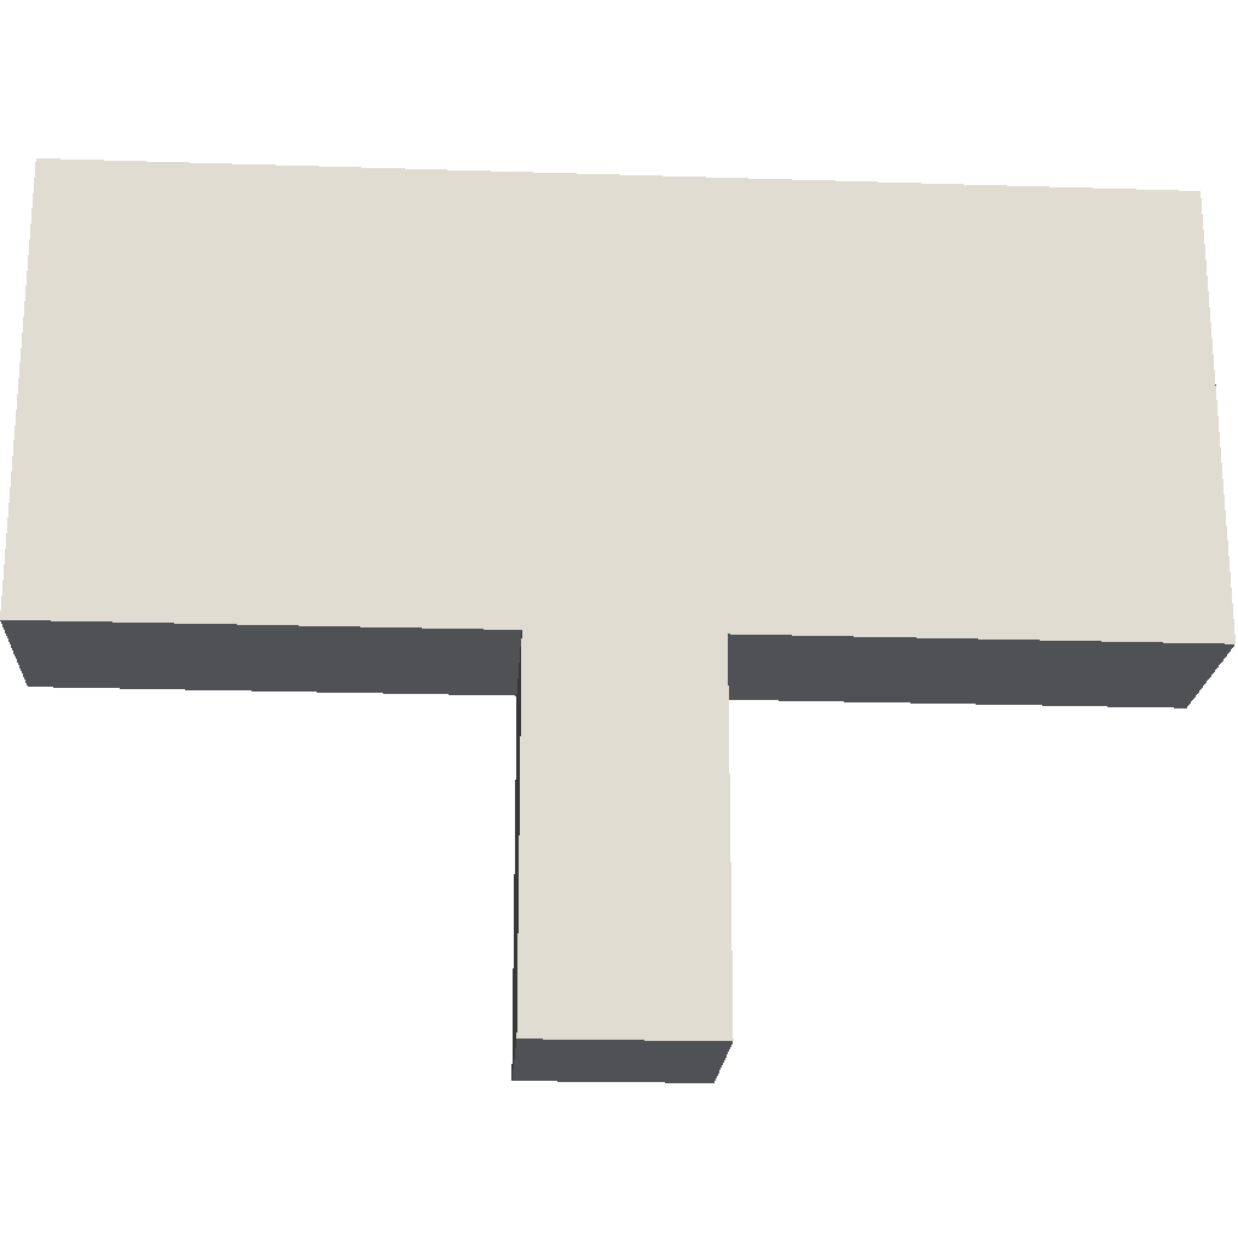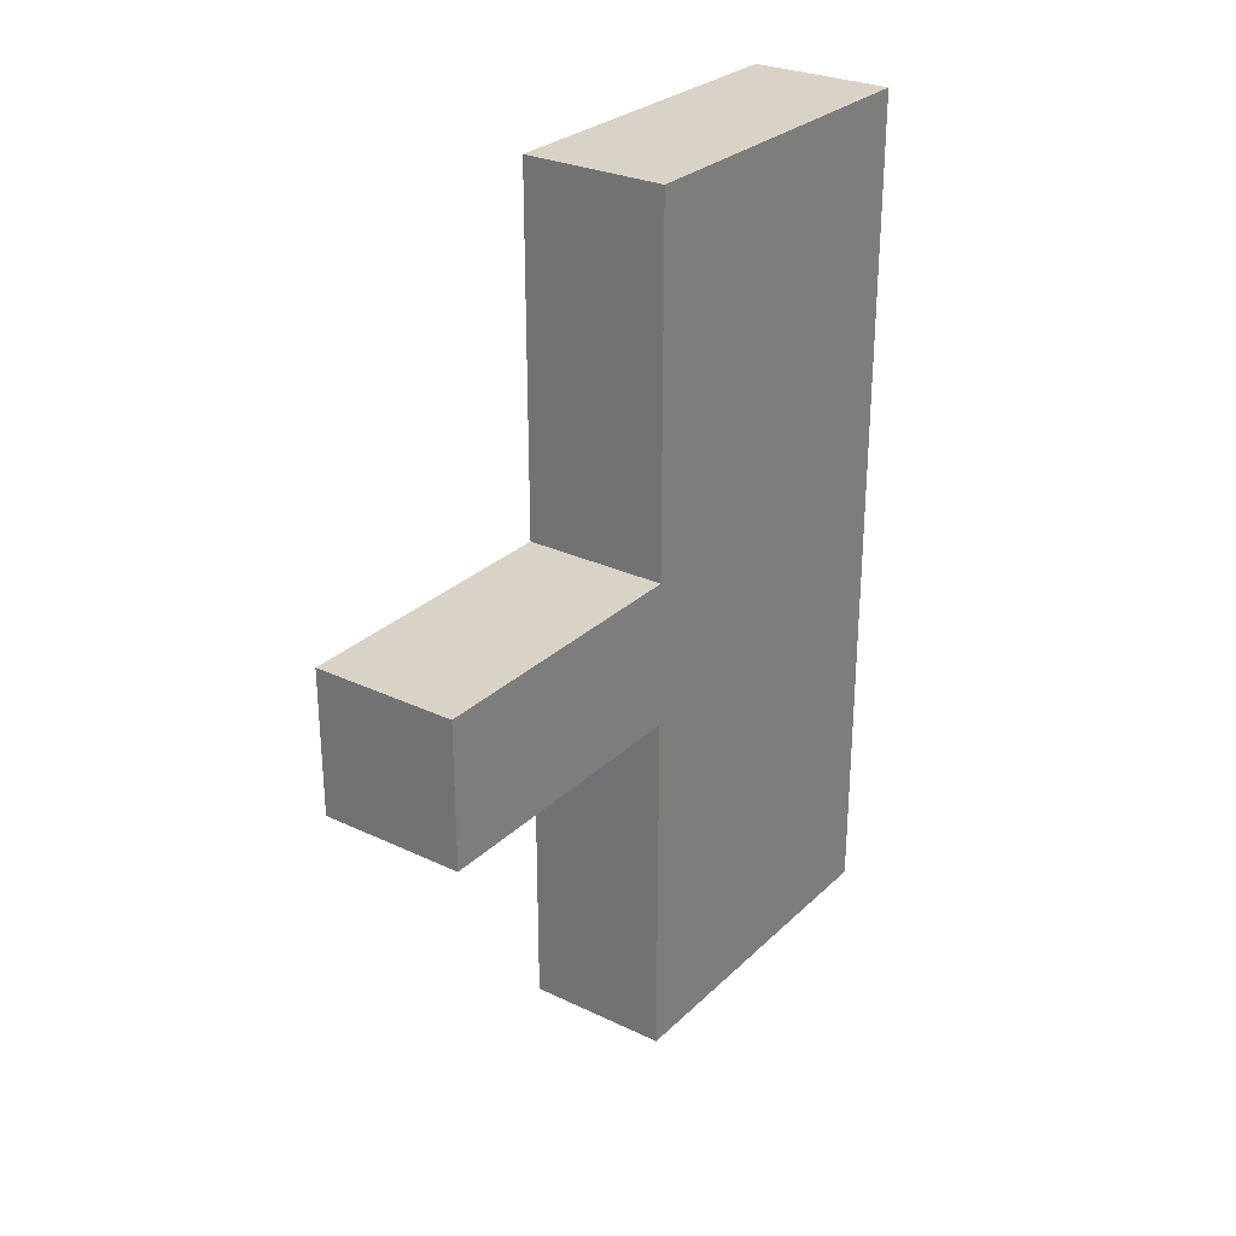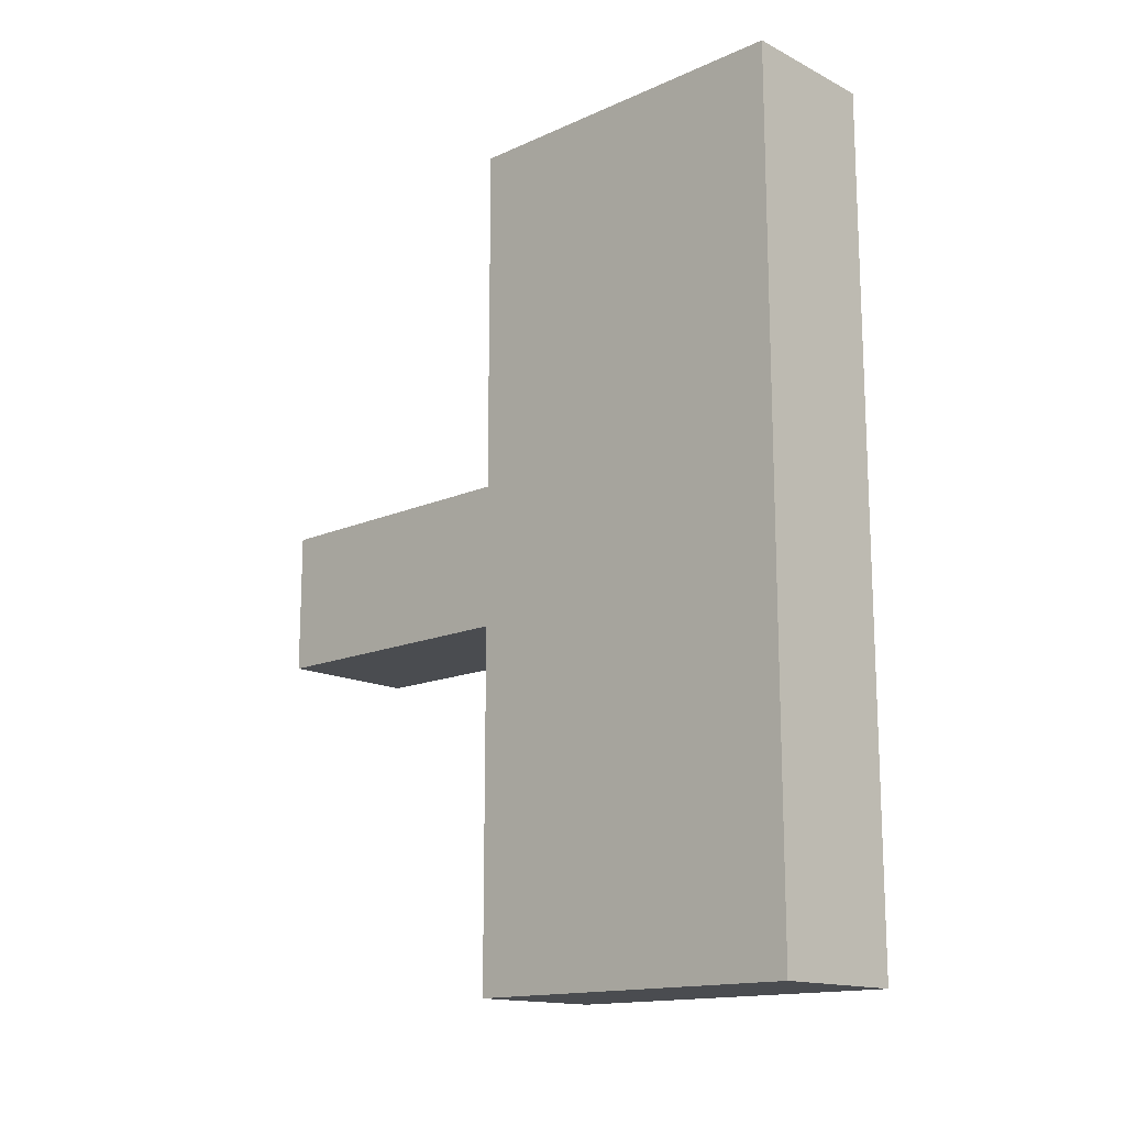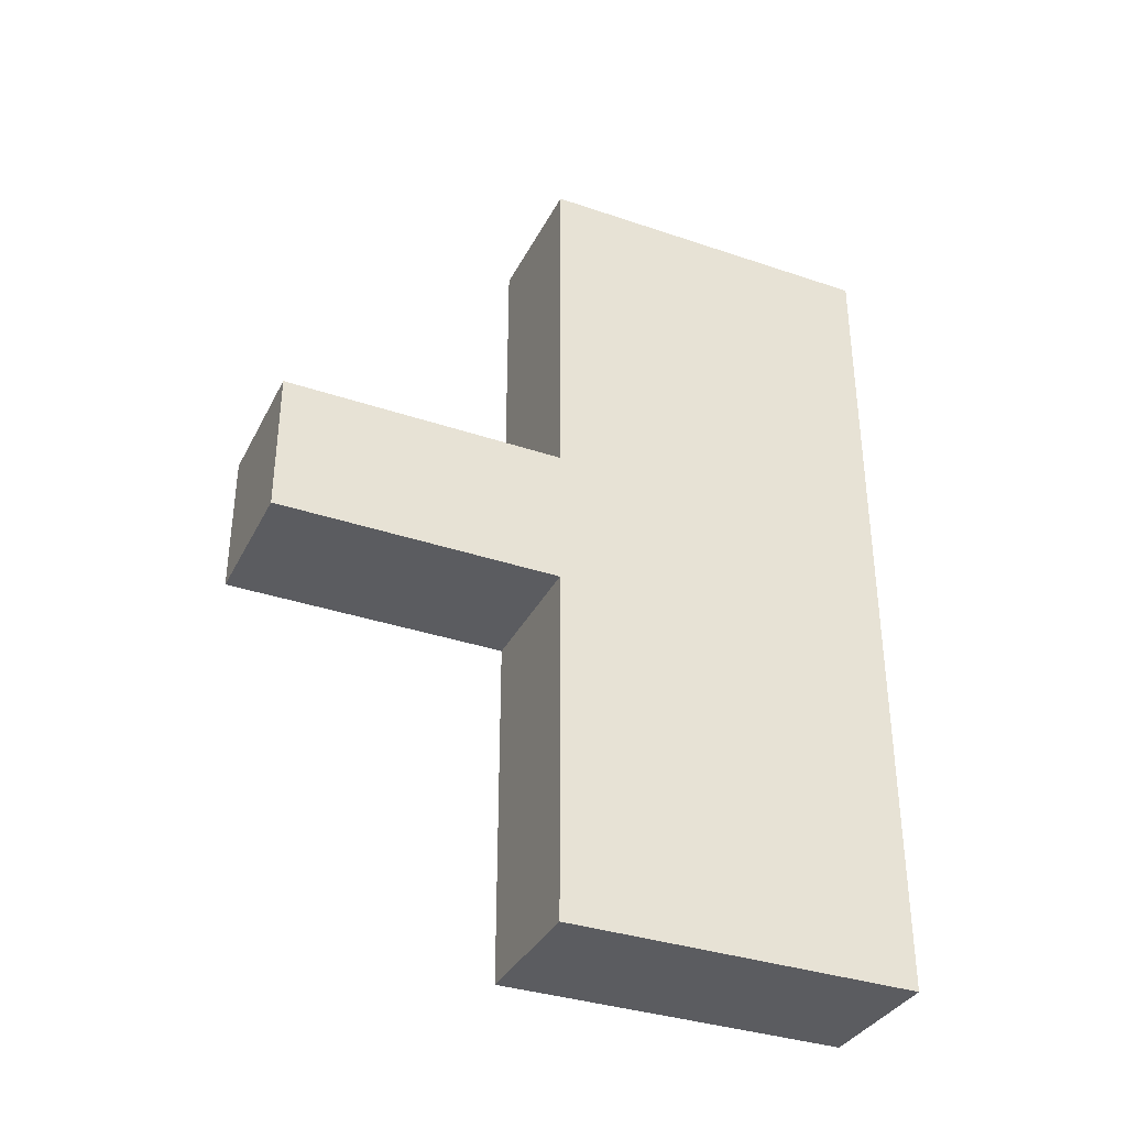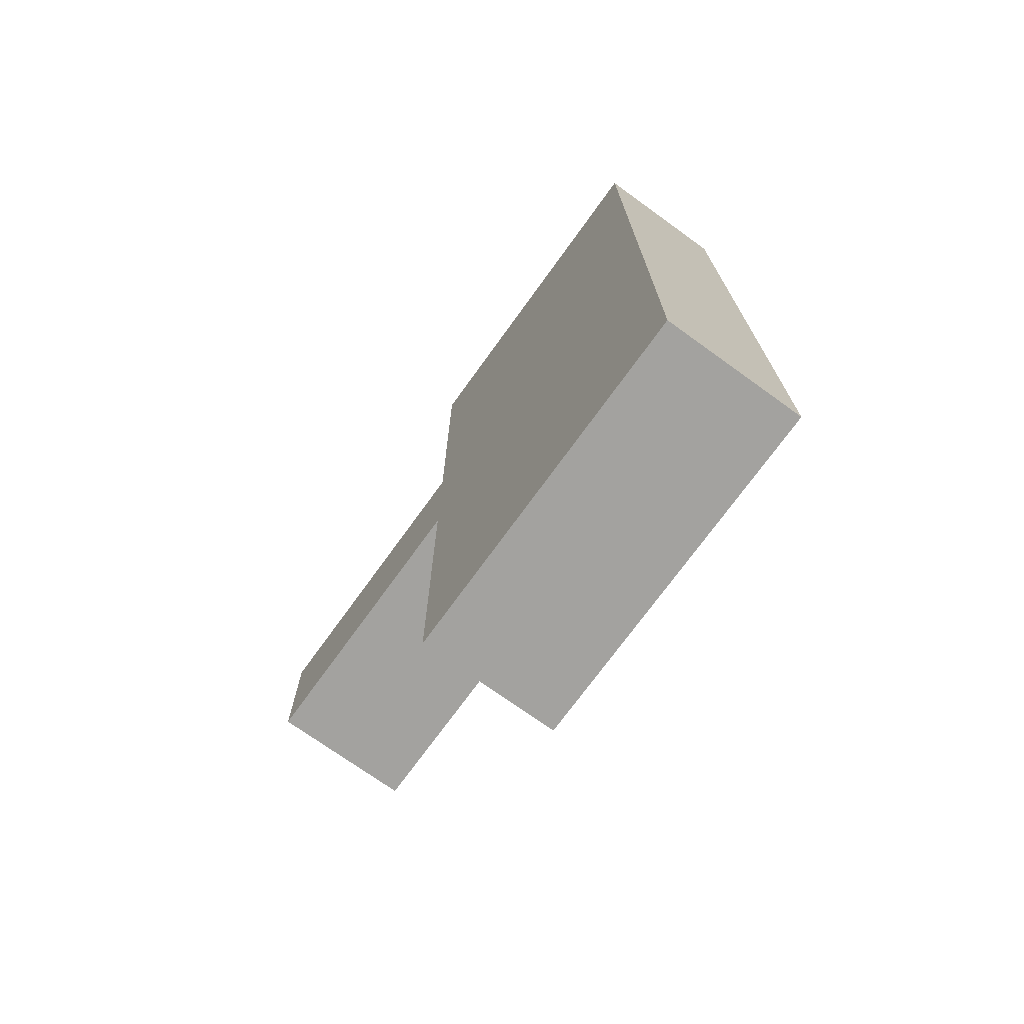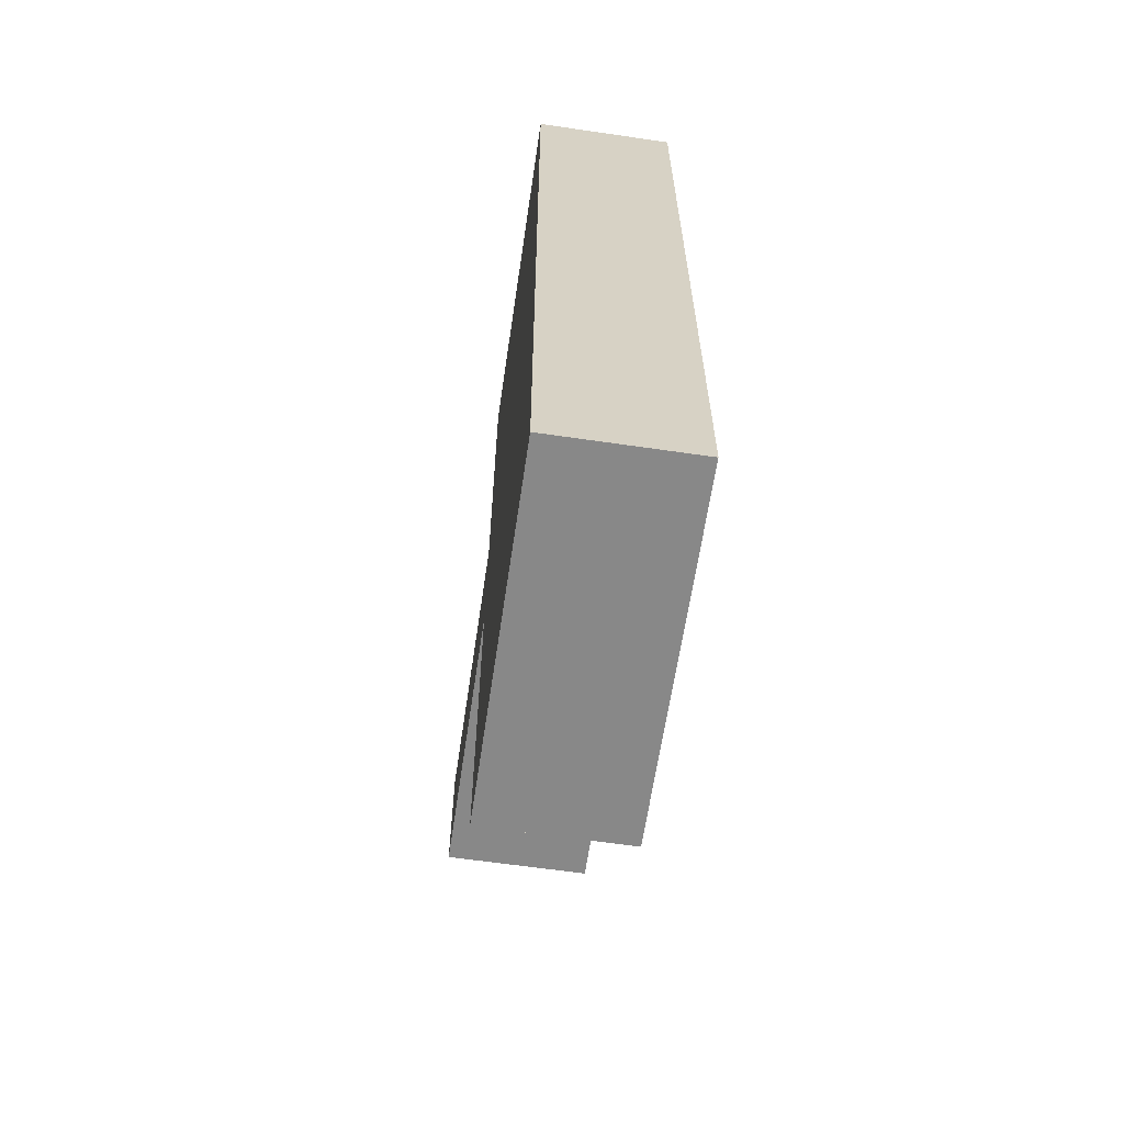
<metadata>
{"format":"obj","ext":"obj","renderer":"f3d","projection":"perspective","resolution":1024,"background":"white","views":[{"elev":-20.1,"azim":-93.3,"up":"+Y"},{"elev":28.1,"azim":35.7,"up":"+Z"},{"elev":-15.1,"azim":133.4,"up":"+Z"},{"elev":-35.2,"azim":65.8,"up":"+Z"},{"elev":-72.6,"azim":144.2,"up":"+Z"},{"elev":-62.9,"azim":171.6,"up":"+Z"}]}
</metadata>
<code>
o Cube
v -0.2015 -0.6548 -0.2015
v 0.2015 -0.6548 -0.2015
v 0.2015 -0.6548 0.2015
v -0.2015 -0.6548 0.2015
v -0.2015 0.1511 -0.2015
v 0.2015 0.1511 -0.2015
v 0.2015 0.1511 0.2015
v -0.2015 0.1511 0.2015
v -0.2015 1.158 -0.2015
v 0.2015 1.158 -0.2015
v 0.2015 1.158 0.2015
v -0.2015 1.158 0.2015
v -0.2015 0.1511 -1.209
v 0.2015 0.1511 -1.209
v -0.2015 1.158 -1.209
v 0.2015 1.158 -1.209
v 0.2015 0.1511 1.209
v -0.2015 0.1511 1.209
v 0.2015 1.158 1.209
v -0.2015 1.158 1.209
f 2 3 4
f 5 13 14
f 5 6 2
f 6 7 3
f 3 7 8
f 1 4 8
f 12 11 10
f 8 18 20
f 8 12 9
f 6 10 11
f 13 15 16
f 6 14 16
f 9 15 13
f 9 10 16
f 17 19 20
f 11 12 20
f 7 17 18
f 11 19 17
f 1 2 4
f 6 5 14
f 1 5 2
f 2 6 3
f 4 3 8
f 5 1 8
f 9 12 10
f 12 8 20
f 5 8 9
f 7 6 11
f 14 13 16
f 10 6 16
f 5 9 13
f 15 9 16
f 18 17 20
f 19 11 20
f 8 7 18
f 7 11 17

</code>
